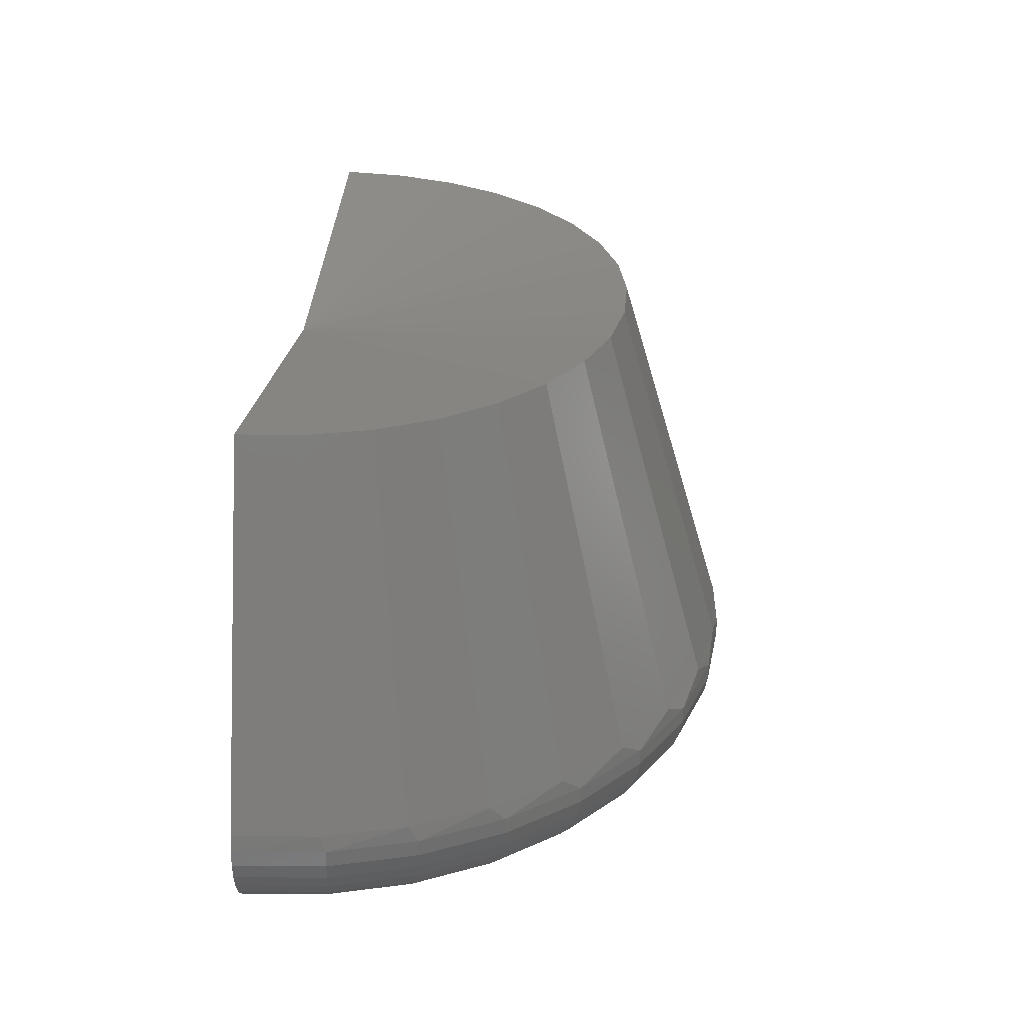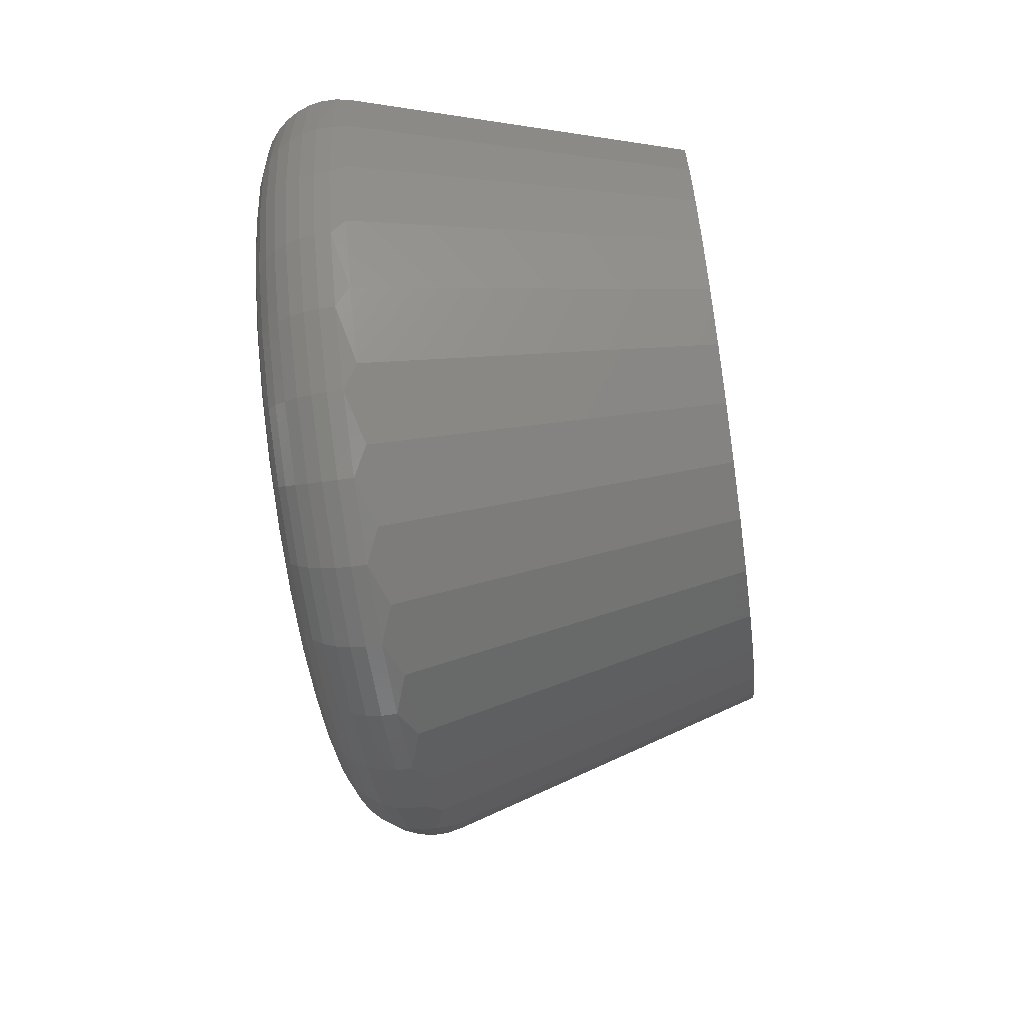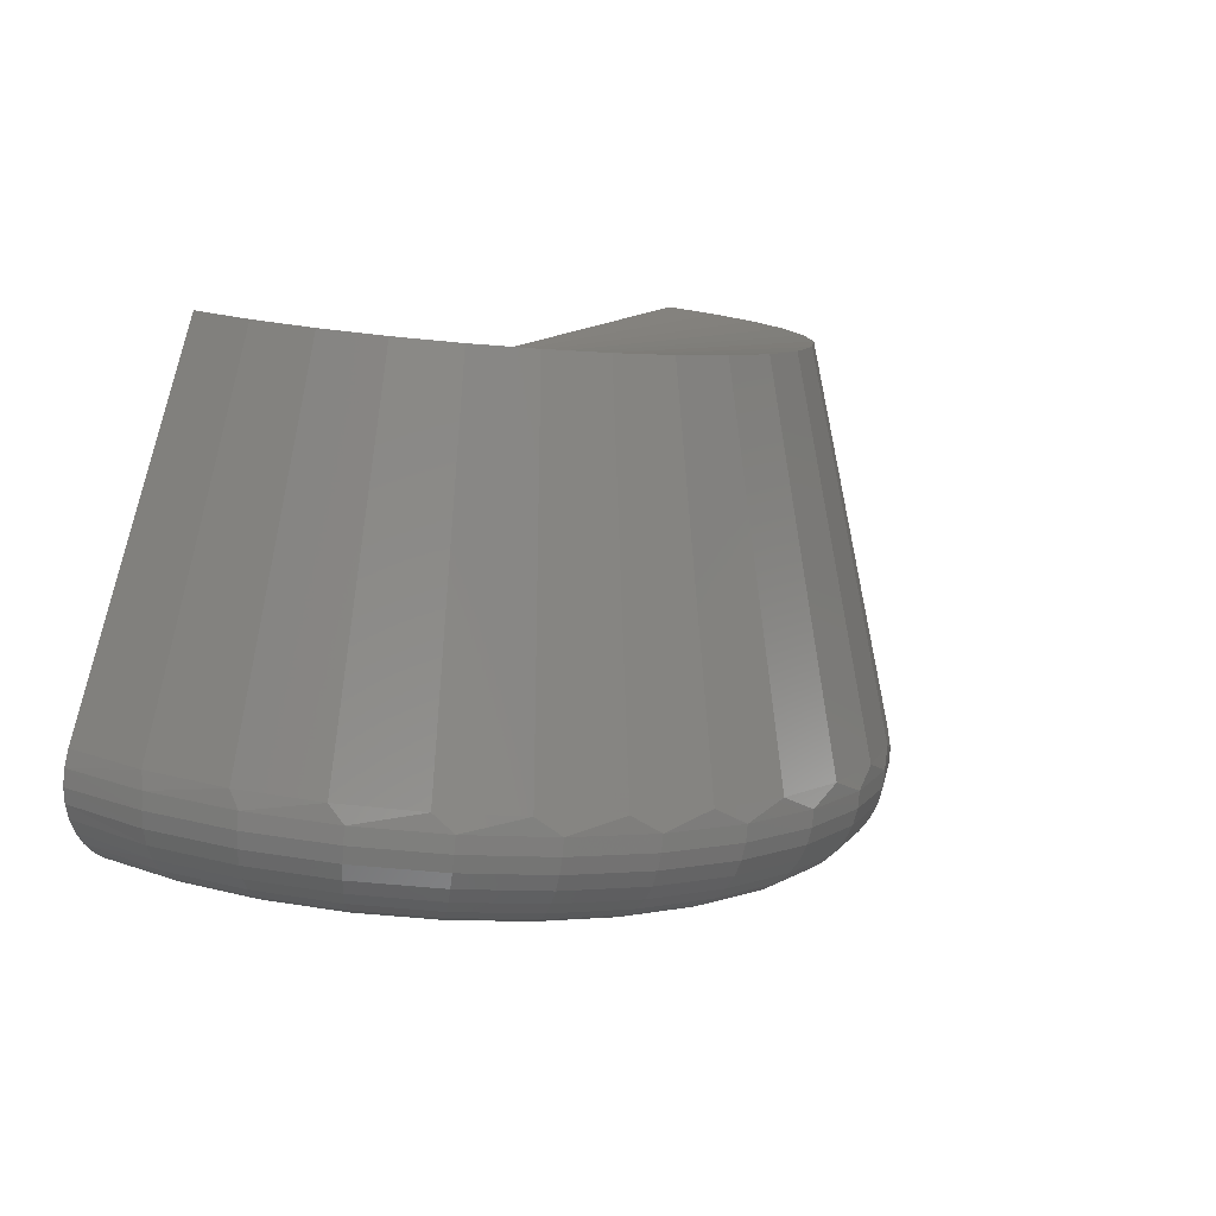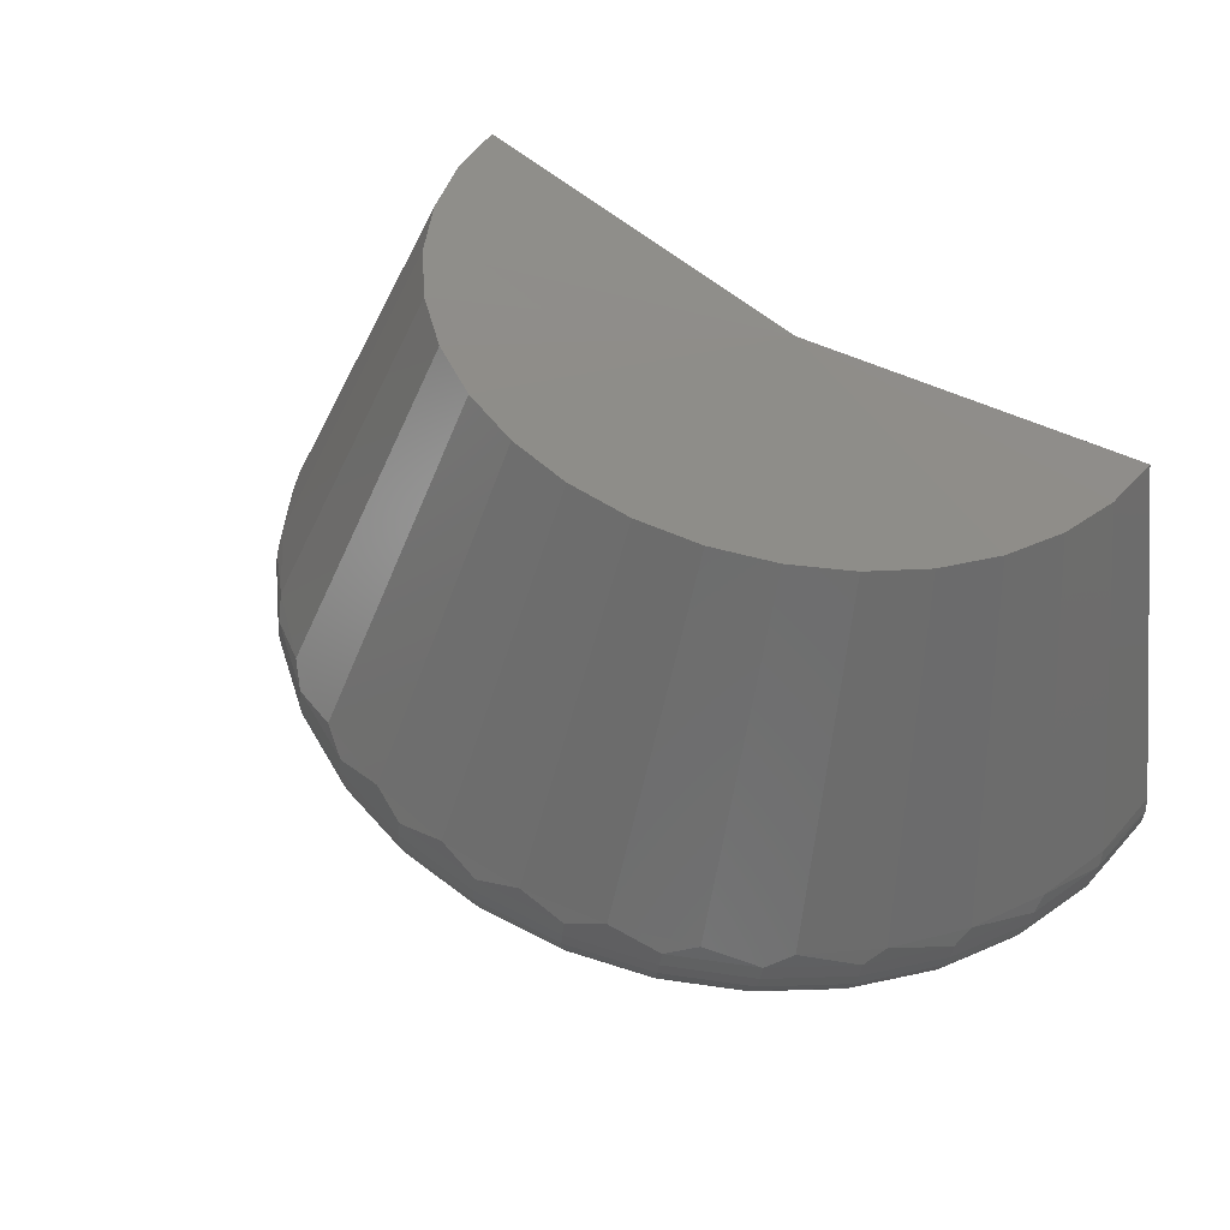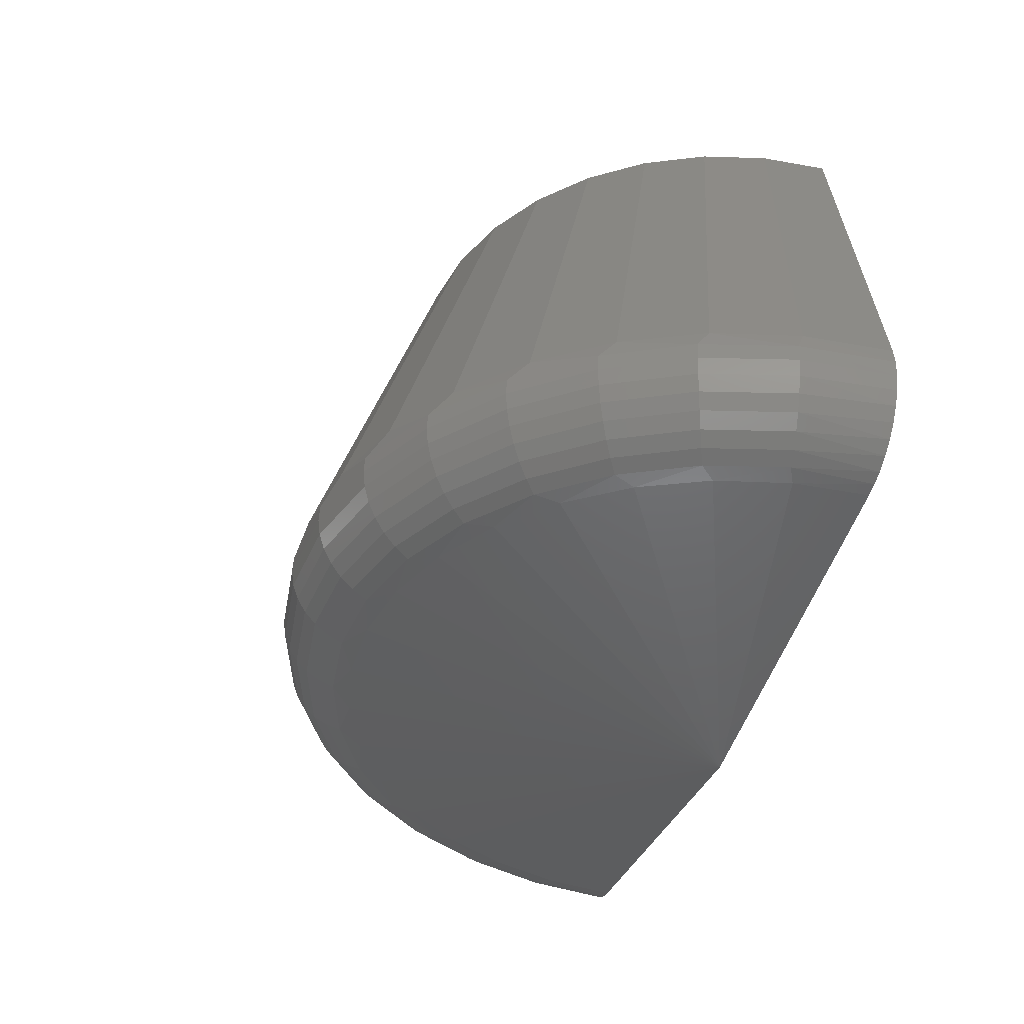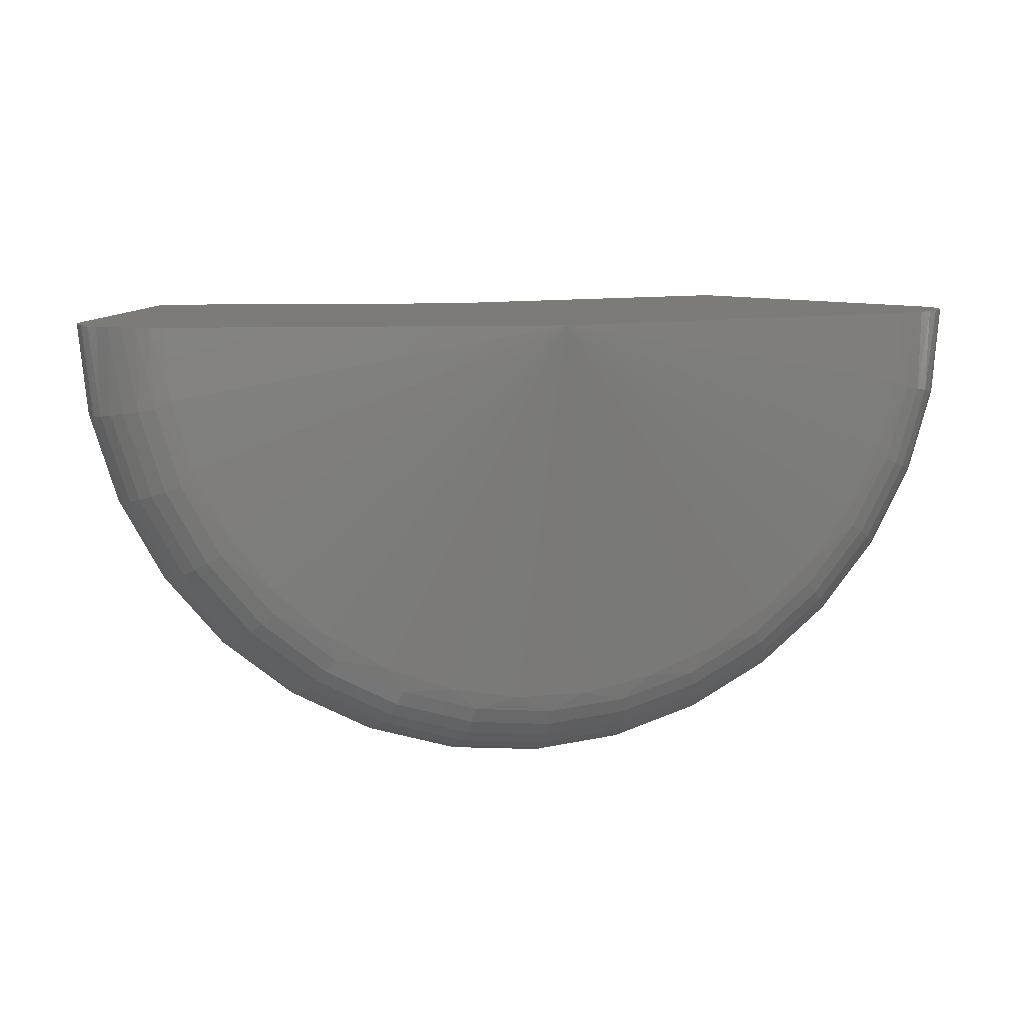
<metadata>
{"format":"stl","ext":"stl","renderer":"f3d","projection":"perspective","resolution":1024,"background":"white","views":[{"elev":38.0,"azim":-85.4,"up":"+Z"},{"elev":-63.8,"azim":-73.2,"up":"+Y"},{"elev":18.0,"azim":-52.0,"up":"+Z"},{"elev":42.7,"azim":32.1,"up":"+Z"},{"elev":-47.6,"azim":73.7,"up":"+Z"},{"elev":8.5,"azim":173.9,"up":"+Y"}]}
</metadata>
<code>
# stl→obj: 194 verts, 384 faces
v -1.347 0.007898 -0.5611
v -1.367 0.008159 -0.5533
v -0.7266 0 -0.75
v -0.6057 1.035e-16 0.06168
v -1.386 0.008409 -0.5426
v -1.406 0.008682 -0.5265
v -1.423 0.008923 -0.5073
v -1.436 0.009126 -0.4855
v -1.445 0.009284 -0.4616
v -1.451 0.009393 -0.4365
v -1.451 0.009449 -0.4109
v -1.447 0.009447 -0.3825
v -1.437 0.009378 -0.3554
v -1.159 0.00705 0.2303
v -0.05675 7.454e-17 -0.7484
v -0.07843 7.196e-17 -0.75
v -0.02714 1.678e-16 0.06168
v 0.06839 1.072e-16 -0.5797
v 0.06984 1.041e-16 -0.6084
v 0.06575 1.005e-16 -0.6368
v 0.05753 9.692e-17 -0.6611
v 0.04525 9.306e-17 -0.6836
v 0.02928 8.906e-17 -0.7037
v 0.0101 8.504e-17 -0.7207
v -0.01172 8.112e-17 -0.7342
v -0.03553 7.742e-17 -0.7437
v -1.151 -0.09862 0.229
v -1.426 -0.1312 -0.3571
v -1.123 -0.2009 0.2249
v -1.389 -0.2672 -0.3626
v -1.077 -0.2963 0.2181
v -1.329 -0.3941 -0.3716
v -1.015 -0.3815 0.2088
v -1.246 -0.5075 -0.384
v -0.9381 -0.4536 0.1974
v -1.143 -0.6034 -0.3992
v -0.8494 -0.5102 0.1841
v -1.025 -0.6787 -0.4168
v -0.7519 -0.5492 0.1696
v -0.8958 -0.7306 -0.4361
v -0.649 -0.5694 0.1543
v -0.7589 -0.7575 -0.4565
v -0.5442 -0.5701 0.1387
v -0.6194 -0.7583 -0.4773
v -0.441 -0.5512 0.1233
v -0.4821 -0.7332 -0.4977
v -0.343 -0.5133 0.1087
v -0.3518 -0.6829 -0.5171
v -0.2537 -0.4579 0.09542
v -0.233 -0.6091 -0.5348
v -0.176 -0.3867 0.08384
v -0.1296 -0.5144 -0.5502
v -0.1126 -0.3023 0.0744
v -0.04525 -0.4021 -0.5628
v -0.06565 -0.2075 0.06741
v 0.01715 -0.276 -0.5721
v -0.03685 -0.1056 0.06312
v 0.05547 -0.1404 -0.5778
v -0.08931 -0.1183 -0.7484
v -0.1216 -0.2324 -0.7436
v -0.1741 -0.3387 -0.7357
v -0.2452 -0.4333 -0.7252
v -0.3322 -0.513 -0.7122
v -0.4323 -0.5751 -0.6973
v -0.5421 -0.6175 -0.6809
v -0.6577 -0.6387 -0.6637
v -0.7751 -0.6379 -0.6462
v -0.8904 -0.6153 -0.6291
v -0.9996 -0.5716 -0.6128
v -1.099 -0.5082 -0.598
v -1.185 -0.4274 -0.5852
v -1.255 -0.3319 -0.5748
v -1.306 -0.2251 -0.5671
v -1.337 -0.1105 -0.5625
v -1.361 -0.1228 -0.552
v -1.434 -0.1409 -0.384
v -1.325 -0.2492 -0.5574
v -1.392 -0.2858 -0.3902
v -1.265 -0.3658 -0.5664
v -1.323 -0.4196 -0.4005
v -1.183 -0.4683 -0.5785
v -1.23 -0.5372 -0.4144
v -1.083 -0.5527 -0.5934
v -1.115 -0.634 -0.4314
v -0.9692 -0.6157 -0.6104
v -0.9842 -0.7062 -0.451
v -0.845 -0.6548 -0.6289
v -0.8417 -0.751 -0.4722
v -0.7156 -0.6685 -0.6482
v -0.6933 -0.7668 -0.4943
v -0.586 -0.6564 -0.6675
v -0.5446 -0.7529 -0.5164
v -0.4613 -0.6188 -0.6861
v -0.4016 -0.7098 -0.5377
v -0.3463 -0.5573 -0.7032
v -0.2696 -0.6392 -0.5574
v -0.2454 -0.4742 -0.7182
v -0.1539 -0.5439 -0.5746
v -0.1625 -0.3727 -0.7306
v -0.05893 -0.4275 -0.5888
v -0.101 -0.2568 -0.7397
v 0.01169 -0.2945 -0.5993
v -0.06306 -0.1309 -0.7454
v 0.05518 -0.1502 -0.6058
v 0.02832 -0.1472 -0.6852
v 0.01013 -0.1442 -0.7067
v -0.01171 -0.1405 -0.7243
v -0.03641 -0.136 -0.7373
v -1.432 -0.1381 -0.4678
v -1.42 -0.1353 -0.4936
v -1.405 -0.1318 -0.5168
v -1.385 -0.1276 -0.5365
v 0.05126 -0.1502 -0.6338
v 0.0422 -0.1492 -0.6606
v -1.439 -0.141 -0.4119
v -1.438 -0.14 -0.4402
v -1.397 -0.2859 -0.4181
v -1.396 -0.284 -0.4464
v -1.391 -0.2801 -0.4738
v -1.38 -0.2745 -0.4996
v -1.366 -0.2673 -0.5226
v -1.347 -0.2587 -0.5421
v -1.328 -0.4198 -0.4284
v -1.328 -0.417 -0.4566
v -1.323 -0.4113 -0.4839
v -1.314 -0.403 -0.5094
v -1.301 -0.3924 -0.5322
v -1.284 -0.3799 -0.5514
v -1.234 -0.5374 -0.4424
v -1.235 -0.5338 -0.4704
v -1.231 -0.5266 -0.4976
v -1.224 -0.516 -0.5228
v -1.213 -0.5024 -0.5453
v -1.2 -0.4863 -0.5641
v -1.12 -0.6342 -0.4594
v -1.121 -0.6299 -0.4874
v -1.119 -0.6214 -0.5143
v -1.114 -0.6089 -0.5392
v -1.106 -0.5929 -0.5612
v -1.096 -0.5739 -0.5795
v -0.9885 -0.7064 -0.4789
v -0.9906 -0.7017 -0.5068
v -0.9905 -0.6922 -0.5334
v -0.9882 -0.6783 -0.558
v -0.9838 -0.6604 -0.5795
v -0.9774 -0.6393 -0.5972
v -0.8459 -0.7513 -0.5002
v -0.849 -0.7463 -0.5279
v -0.8508 -0.7362 -0.5542
v -0.8513 -0.7214 -0.5784
v -0.8505 -0.7024 -0.5993
v -0.8484 -0.6799 -0.6164
v -0.6974 -0.7671 -0.5223
v -0.7015 -0.7619 -0.5498
v -0.7053 -0.7516 -0.5759
v -0.7087 -0.7365 -0.5996
v -0.7117 -0.7171 -0.62
v -0.714 -0.6942 -0.6364
v -0.5487 -0.7531 -0.5444
v -0.5538 -0.7481 -0.5718
v -0.5596 -0.738 -0.5976
v -0.566 -0.7231 -0.6209
v -0.5727 -0.7041 -0.6407
v -0.5794 -0.6816 -0.6565
v -0.4056 -0.71 -0.5658
v -0.4117 -0.7053 -0.593
v -0.4194 -0.6958 -0.6185
v -0.4286 -0.6818 -0.6413
v -0.4389 -0.6638 -0.6606
v -0.4499 -0.6426 -0.6757
v -0.2737 -0.6394 -0.5854
v -0.2806 -0.6352 -0.6125
v -0.2901 -0.6266 -0.6378
v -0.3019 -0.614 -0.6602
v -0.3155 -0.5978 -0.679
v -0.3305 -0.5787 -0.6935
v -0.1579 -0.5441 -0.6026
v -0.1656 -0.5404 -0.6296
v -0.1767 -0.5331 -0.6547
v -0.1907 -0.5224 -0.6767
v -0.2073 -0.5087 -0.6951
v -0.2257 -0.4924 -0.7091
v -0.06288 -0.4276 -0.6168
v -0.07118 -0.4248 -0.6437
v -0.08353 -0.419 -0.6685
v -0.09947 -0.4106 -0.6903
v -0.1184 -0.3998 -0.7084
v -0.1397 -0.387 -0.7219
v 0.007756 -0.2946 -0.6273
v -0.001015 -0.2927 -0.6542
v -0.01431 -0.2887 -0.6788
v -0.03164 -0.2829 -0.7004
v -0.05238 -0.2755 -0.7182
v -0.07578 -0.2666 -0.7315
f 1 2 3
f 4 3 2
f 4 2 5
f 4 5 6
f 4 6 7
f 4 7 8
f 4 8 9
f 4 9 10
f 4 10 11
f 4 11 12
f 4 12 13
f 4 13 14
f 3 15 16
f 4 17 18
f 4 18 19
f 4 19 20
f 4 20 21
f 4 21 22
f 4 22 23
f 4 23 24
f 4 24 25
f 4 25 26
f 4 26 15
f 4 15 3
f 14 13 27
f 27 13 28
f 27 28 29
f 29 28 30
f 29 30 31
f 31 30 32
f 31 32 33
f 33 32 34
f 33 34 35
f 35 34 36
f 35 36 37
f 37 36 38
f 37 38 39
f 39 38 40
f 39 40 41
f 41 40 42
f 41 42 43
f 43 42 44
f 43 44 45
f 45 44 46
f 45 46 47
f 47 46 48
f 47 48 49
f 49 48 50
f 49 50 51
f 51 50 52
f 51 52 53
f 53 52 54
f 53 54 55
f 55 54 56
f 55 56 57
f 57 56 58
f 57 58 17
f 17 58 18
f 3 16 59
f 3 59 60
f 3 60 61
f 3 61 62
f 3 62 63
f 3 63 64
f 3 64 65
f 3 65 66
f 3 66 67
f 3 67 68
f 3 68 69
f 3 69 70
f 3 70 71
f 3 71 72
f 3 72 73
f 3 73 74
f 3 74 1
f 73 75 74
f 76 30 28
f 76 28 12
f 72 77 73
f 78 32 30
f 78 30 76
f 71 79 72
f 80 34 32
f 80 32 78
f 70 81 71
f 82 36 34
f 82 34 80
f 69 83 70
f 84 38 36
f 84 36 82
f 68 85 69
f 86 40 38
f 86 38 84
f 67 87 68
f 88 42 40
f 88 40 86
f 66 89 67
f 90 44 42
f 90 42 88
f 65 91 66
f 92 46 44
f 92 44 90
f 64 93 65
f 94 48 46
f 94 46 92
f 63 95 64
f 96 50 48
f 96 48 94
f 62 97 63
f 98 52 50
f 98 50 96
f 61 99 62
f 100 54 52
f 100 52 98
f 60 101 61
f 102 56 54
f 102 54 100
f 59 15 103
f 59 103 60
f 104 58 56
f 104 56 102
f 105 106 23
f 24 23 106
f 106 107 24
f 25 24 107
f 107 108 25
f 26 25 108
f 108 103 26
f 26 103 15
f 16 15 59
f 13 12 28
f 109 8 110
f 110 8 7
f 110 7 111
f 111 7 6
f 111 6 112
f 112 6 5
f 112 5 75
f 5 2 75
f 75 2 74
f 1 74 2
f 18 58 19
f 19 58 104
f 19 104 20
f 20 104 113
f 20 113 21
f 21 113 114
f 21 114 22
f 22 114 105
f 22 105 23
f 76 12 115
f 115 12 11
f 115 11 116
f 116 11 10
f 116 10 109
f 109 10 9
f 109 9 8
f 78 76 117
f 117 76 115
f 117 115 118
f 118 115 116
f 118 116 119
f 119 116 109
f 119 109 120
f 120 109 110
f 120 110 121
f 121 110 111
f 121 111 122
f 122 111 112
f 122 112 77
f 77 112 75
f 77 75 73
f 80 78 123
f 123 78 117
f 123 117 124
f 124 117 118
f 124 118 125
f 125 118 119
f 125 119 126
f 126 119 120
f 126 120 127
f 127 120 121
f 127 121 128
f 128 121 122
f 128 122 79
f 79 122 77
f 79 77 72
f 82 80 129
f 129 80 123
f 129 123 130
f 130 123 124
f 130 124 131
f 131 124 125
f 131 125 132
f 132 125 126
f 132 126 133
f 133 126 127
f 133 127 134
f 134 127 128
f 134 128 81
f 81 128 79
f 81 79 71
f 84 82 135
f 135 82 129
f 135 129 136
f 136 129 130
f 136 130 137
f 137 130 131
f 137 131 138
f 138 131 132
f 138 132 139
f 139 132 133
f 139 133 140
f 140 133 134
f 140 134 83
f 83 134 81
f 83 81 70
f 86 84 141
f 141 84 135
f 141 135 142
f 142 135 136
f 142 136 143
f 143 136 137
f 143 137 144
f 144 137 138
f 144 138 145
f 145 138 139
f 145 139 146
f 146 139 140
f 146 140 85
f 85 140 83
f 85 83 69
f 88 86 147
f 147 86 141
f 147 141 148
f 148 141 142
f 148 142 149
f 149 142 143
f 149 143 150
f 150 143 144
f 150 144 151
f 151 144 145
f 151 145 152
f 152 145 146
f 152 146 87
f 87 146 85
f 87 85 68
f 90 88 153
f 153 88 147
f 153 147 154
f 154 147 148
f 154 148 155
f 155 148 149
f 155 149 156
f 156 149 150
f 156 150 157
f 157 150 151
f 157 151 158
f 158 151 152
f 158 152 89
f 89 152 87
f 89 87 67
f 92 90 159
f 159 90 153
f 159 153 160
f 160 153 154
f 160 154 161
f 161 154 155
f 161 155 162
f 162 155 156
f 162 156 163
f 163 156 157
f 163 157 164
f 164 157 158
f 164 158 91
f 91 158 89
f 91 89 66
f 94 92 165
f 165 92 159
f 165 159 166
f 166 159 160
f 166 160 167
f 167 160 161
f 167 161 168
f 168 161 162
f 168 162 169
f 169 162 163
f 169 163 170
f 170 163 164
f 170 164 93
f 93 164 91
f 93 91 65
f 96 94 171
f 171 94 165
f 171 165 172
f 172 165 166
f 172 166 173
f 173 166 167
f 173 167 174
f 174 167 168
f 174 168 175
f 175 168 169
f 175 169 176
f 176 169 170
f 176 170 95
f 95 170 93
f 95 93 64
f 98 96 177
f 177 96 171
f 177 171 178
f 178 171 172
f 178 172 179
f 179 172 173
f 179 173 180
f 180 173 174
f 180 174 181
f 181 174 175
f 181 175 182
f 182 175 176
f 182 176 97
f 97 176 95
f 97 95 63
f 100 98 183
f 183 98 177
f 183 177 184
f 184 177 178
f 184 178 185
f 185 178 179
f 185 179 186
f 186 179 180
f 186 180 187
f 187 180 181
f 187 181 188
f 188 181 182
f 188 182 99
f 99 182 97
f 99 97 62
f 102 100 189
f 189 100 183
f 189 183 190
f 190 183 184
f 190 184 191
f 191 184 185
f 191 185 192
f 192 185 186
f 192 186 193
f 193 186 187
f 193 187 194
f 194 187 188
f 194 188 101
f 101 188 99
f 101 99 61
f 104 102 113
f 113 102 189
f 113 189 114
f 114 189 190
f 114 190 105
f 105 190 191
f 105 191 106
f 106 191 192
f 106 192 107
f 107 192 193
f 107 193 108
f 108 193 194
f 108 194 103
f 103 194 101
f 103 101 60
f 4 14 27
f 4 27 29
f 4 29 31
f 4 31 33
f 4 33 35
f 4 35 37
f 4 37 39
f 4 39 41
f 4 41 43
f 4 43 45
f 4 45 47
f 4 47 49
f 4 49 51
f 4 51 53
f 4 53 55
f 4 55 57
f 4 57 17

</code>
